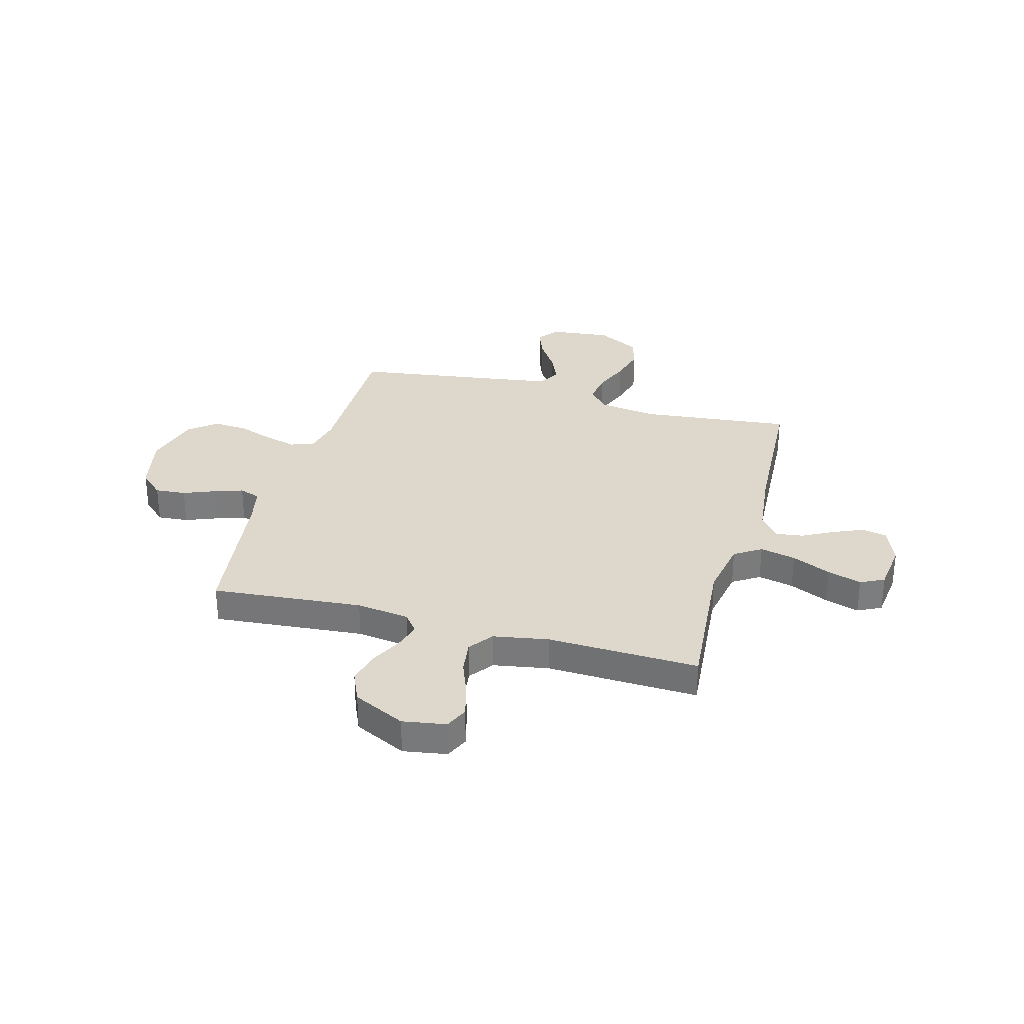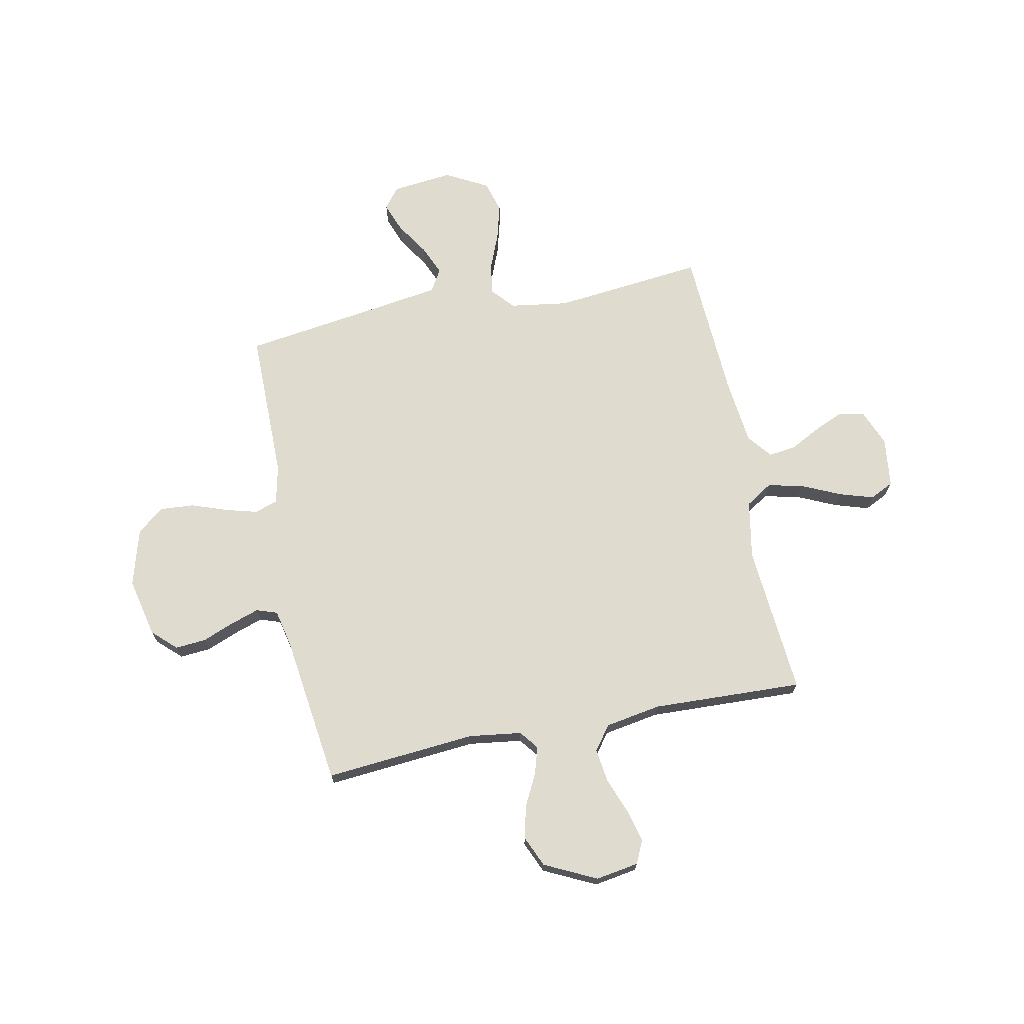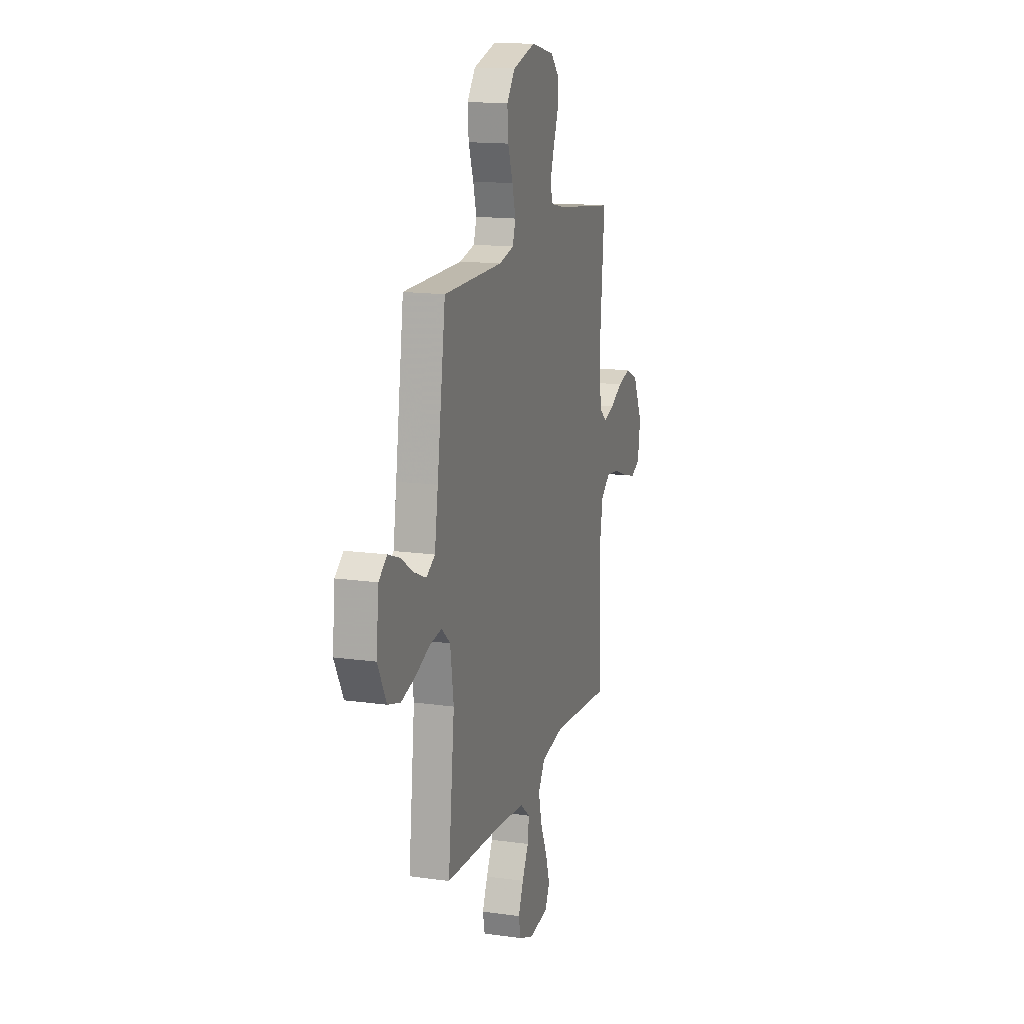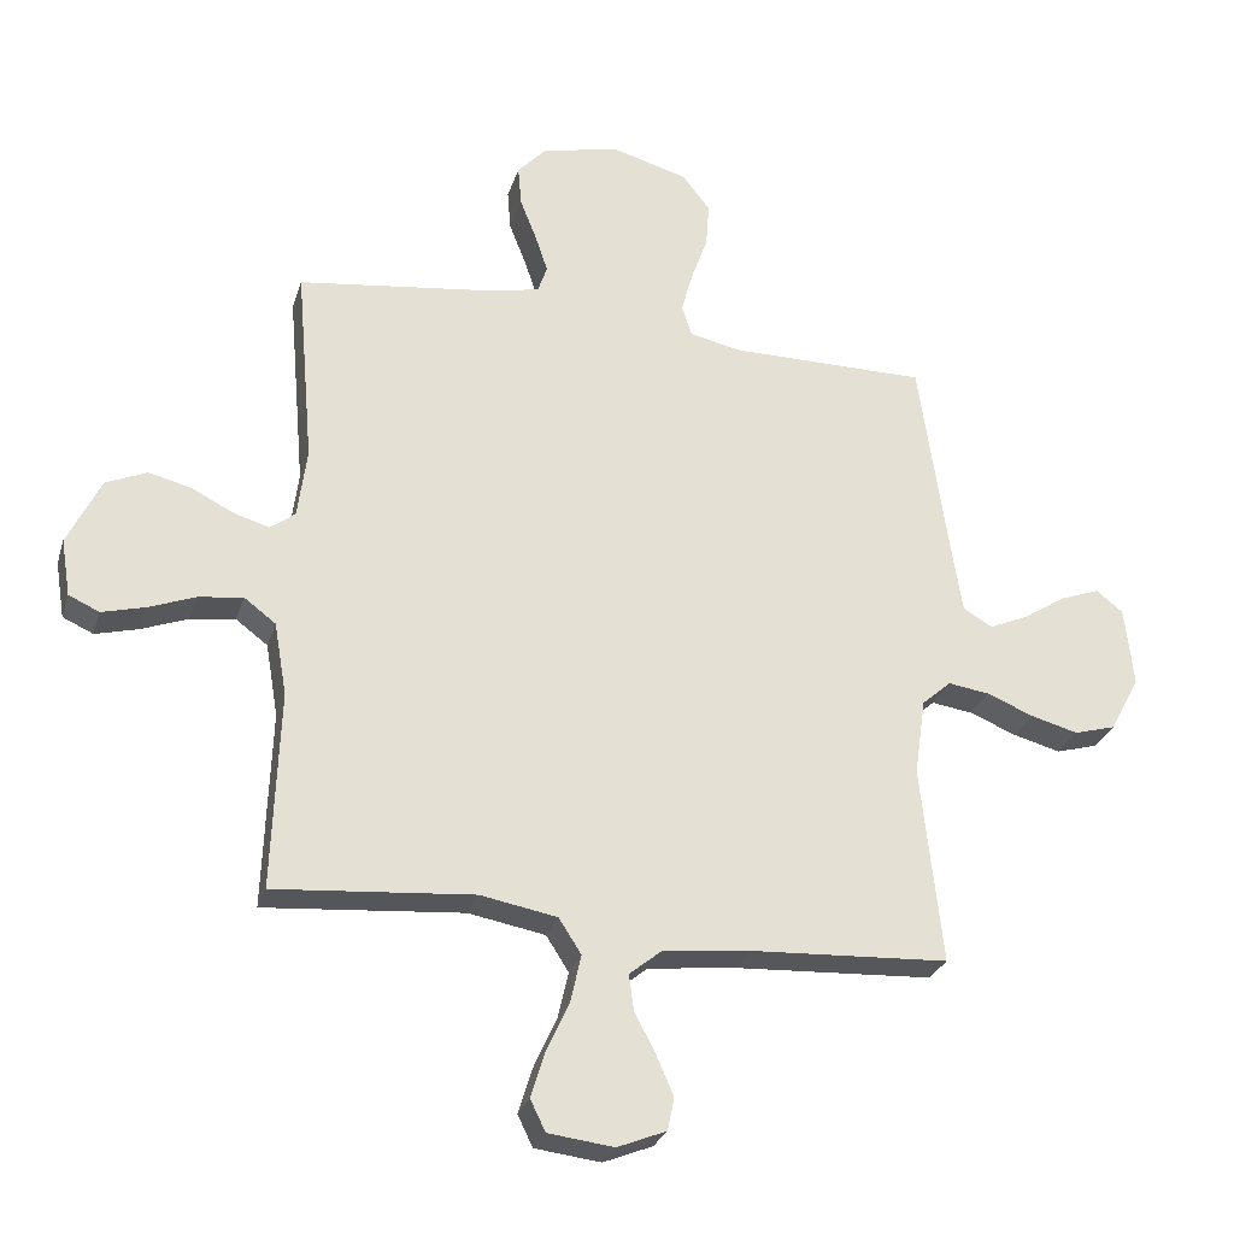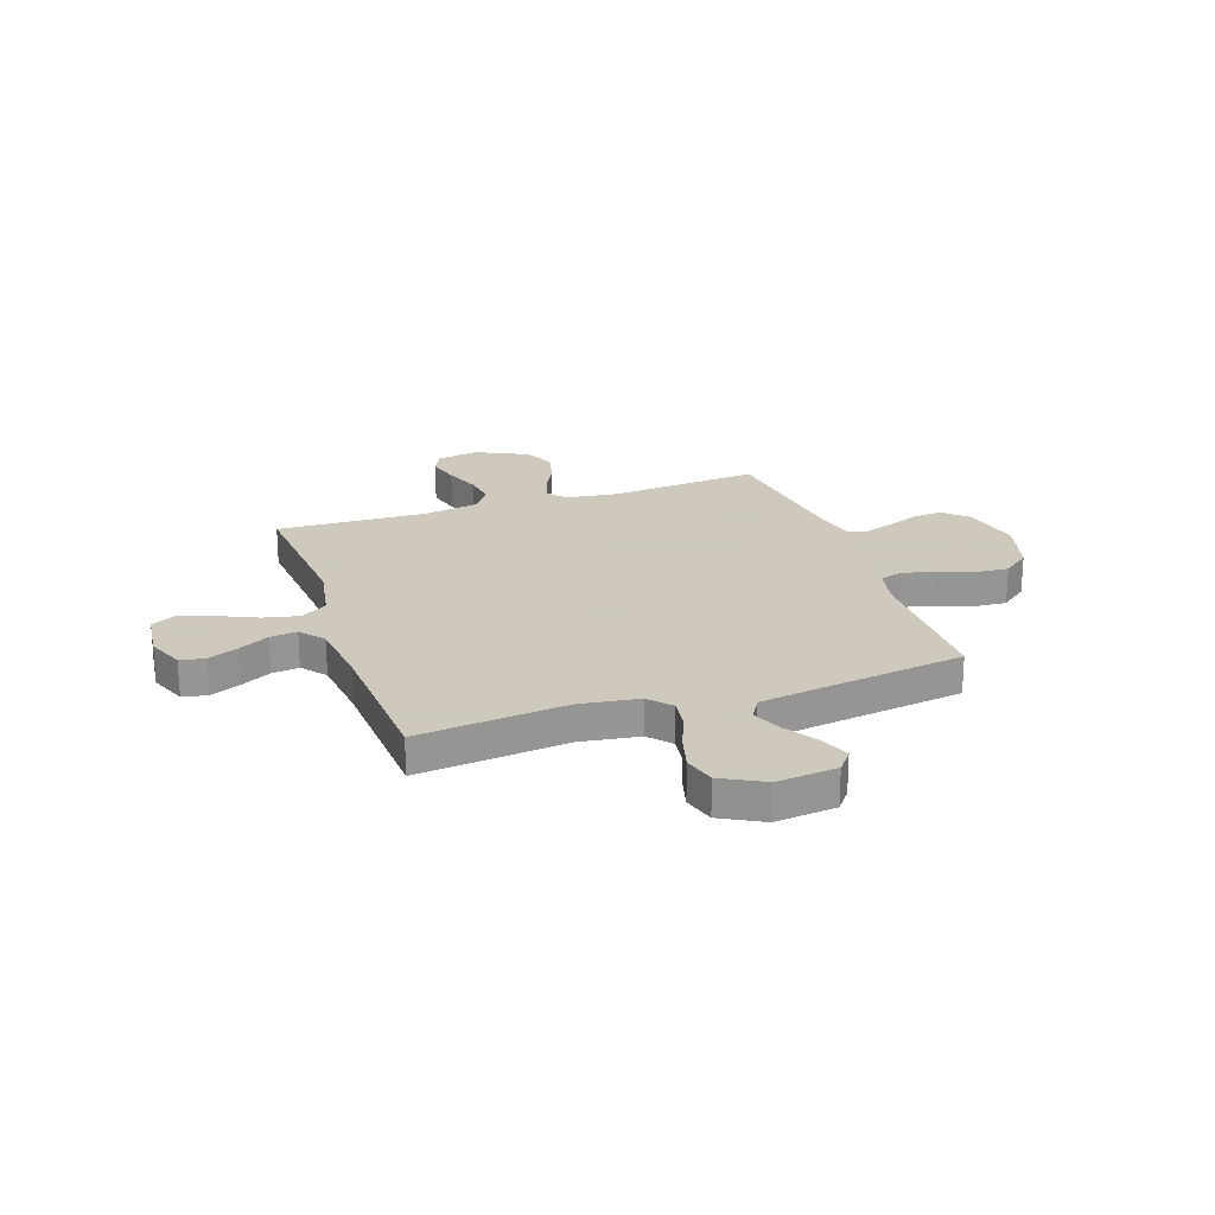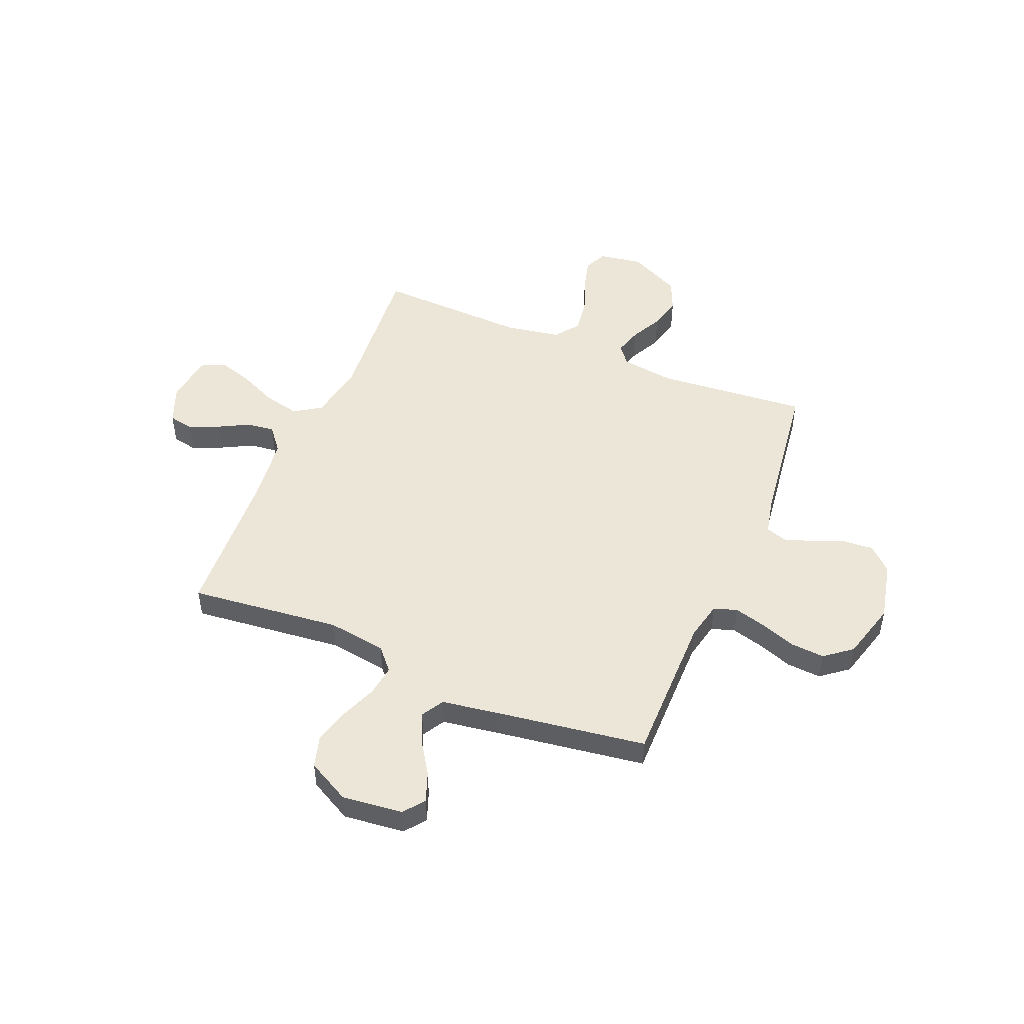
<metadata>
{"format":"obj","ext":"obj","renderer":"f3d","projection":"perspective","resolution":1024,"background":"white","views":[{"elev":31.4,"azim":105.3,"up":"+Y"},{"elev":70.3,"azim":78.7,"up":"+Y"},{"elev":15.3,"azim":-73.4,"up":"+Z"},{"elev":-27.7,"azim":164.2,"up":"+Z"},{"elev":22.6,"azim":-108.9,"up":"+Y"},{"elev":49.3,"azim":-67.5,"up":"+Y"}]}
</metadata>
<code>
v -0.5 0.07 -0.5
v -0.468 0.07 -0.2
v -0.485 0.07 -0.084
v -0.529 0.07 -0.045
v -0.591 0.07 -0.054
v -0.663 0.07 -0.083
v -0.734 0.07 -0.102
v -0.797 0.07 -0.084
v -0.842 0.07 0
v -0.829 0.07 0.121
v -0.788 0.07 0.153
v -0.729 0.07 0.131
v -0.664 0.07 0.089
v -0.604 0.07 0.063
v -0.56 0.07 0.089
v -0.543 0.07 0.2
v -0.5 0.07 0.5
v -0.2 0.07 0.5
v -0.124 0.07 0.517
v -0.109 0.07 0.563
v -0.126 0.07 0.626
v -0.151 0.07 0.696
v -0.156 0.07 0.764
v -0.114 0.07 0.818
v 0 0.07 0.85
v 0.118 0.07 0.824
v 0.162 0.07 0.777
v 0.157 0.07 0.716
v 0.132 0.07 0.653
v 0.113 0.07 0.596
v 0.127 0.07 0.555
v 0.2 0.07 0.539
v 0.5 0.07 0.5
v 0.474 0.07 0.2
v 0.488 0.07 0.095
v 0.525 0.07 0.066
v 0.579 0.07 0.082
v 0.642 0.07 0.114
v 0.707 0.07 0.13
v 0.769 0.07 0.103
v 0.819 0.07 0
v 0.805 0.07 -0.086
v 0.759 0.07 -0.107
v 0.694 0.07 -0.09
v 0.623 0.07 -0.063
v 0.556 0.07 -0.054
v 0.508 0.07 -0.09
v 0.489 0.07 -0.2
v 0.5 0.07 -0.5
v 0.2 0.07 -0.475
v 0.084 0.07 -0.496
v 0.05 0.07 -0.549
v 0.066 0.07 -0.62
v 0.101 0.07 -0.697
v 0.122 0.07 -0.765
v 0.099 0.07 -0.812
v 0 0.07 -0.824
v -0.074 0.07 -0.794
v -0.084 0.07 -0.745
v -0.058 0.07 -0.685
v -0.026 0.07 -0.624
v -0.019 0.07 -0.57
v -0.067 0.07 -0.531
v -0.2 0.07 -0.516
v -0.5 0 -0.5
v -0.468 0 -0.2
v -0.485 0 -0.084
v -0.529 0 -0.045
v -0.591 0 -0.054
v -0.663 0 -0.083
v -0.734 0 -0.102
v -0.797 0 -0.084
v -0.842 0 0
v -0.829 0 0.121
v -0.788 0 0.153
v -0.729 0 0.131
v -0.664 0 0.089
v -0.604 0 0.063
v -0.56 0 0.089
v -0.543 0 0.2
v -0.5 0 0.5
v -0.2 0 0.5
v -0.124 0 0.517
v -0.109 0 0.563
v -0.126 0 0.626
v -0.151 0 0.696
v -0.156 0 0.764
v -0.114 0 0.818
v 0 0 0.85
v 0.118 0 0.824
v 0.162 0 0.777
v 0.157 0 0.716
v 0.132 0 0.653
v 0.113 0 0.596
v 0.127 0 0.555
v 0.2 0 0.539
v 0.5 0 0.5
v 0.474 0 0.2
v 0.488 0 0.095
v 0.525 0 0.066
v 0.579 0 0.082
v 0.642 0 0.114
v 0.707 0 0.13
v 0.769 0 0.103
v 0.819 0 0
v 0.805 0 -0.086
v 0.759 0 -0.107
v 0.694 0 -0.09
v 0.623 0 -0.063
v 0.556 0 -0.054
v 0.508 0 -0.09
v 0.489 0 -0.2
v 0.5 0 -0.5
v 0.2 0 -0.475
v 0.084 0 -0.496
v 0.05 0 -0.549
v 0.066 0 -0.62
v 0.101 0 -0.697
v 0.122 0 -0.765
v 0.099 0 -0.812
v 0 0 -0.824
v -0.074 0 -0.794
v -0.084 0 -0.745
v -0.058 0 -0.685
v -0.026 0 -0.624
v -0.019 0 -0.57
v -0.067 0 -0.531
v -0.2 0 -0.516
f 58 59 60 61
f 56 57 58 61
f 56 61 62
f 53 54 55 56
f 52 53 56 62
f 51 52 62 63
f 48 49 50
f 47 48 50 51
f 42 43 44 45
f 42 45 46
f 41 42 46
f 40 41 46
f 37 38 39 40
f 36 37 40 46
f 35 36 46 47
f 32 33 34
f 31 32 34 35
f 26 27 28 29
f 26 29 30
f 25 26 30
f 24 25 30 31
f 21 22 23 24
f 20 21 24 31
f 16 17 18
f 15 16 18 19
f 10 11 12 13
f 10 13 14
f 9 10 14
f 8 9 14
f 5 6 7 8
f 5 8 14 15
f 64 1 2
f 64 2 3
f 63 64 3
f 51 63 3
f 47 51 3 4
f 35 47 4
f 19 20 31 35
f 19 35 4
f 4 5 15 19
f 125 124 123 122
f 125 122 121 120
f 126 125 120
f 120 119 118 117
f 126 120 117 116
f 127 126 116 115
f 114 113 112
f 115 114 112 111
f 109 108 107 106
f 110 109 106
f 110 106 105
f 110 105 104
f 104 103 102 101
f 110 104 101 100
f 111 110 100 99
f 98 97 96
f 99 98 96 95
f 93 92 91 90
f 94 93 90
f 94 90 89
f 95 94 89 88
f 88 87 86 85
f 95 88 85 84
f 82 81 80
f 83 82 80 79
f 77 76 75 74
f 78 77 74
f 78 74 73
f 78 73 72
f 72 71 70 69
f 79 78 72 69
f 66 65 128
f 67 66 128
f 67 128 127
f 67 127 115
f 68 67 115 111
f 68 111 99
f 99 95 84 83
f 68 99 83
f 83 79 69 68
f 1 65 66 2
f 2 66 67 3
f 3 67 68 4
f 4 68 69 5
f 5 69 70 6
f 6 70 71 7
f 7 71 72 8
f 8 72 73 9
f 9 73 74 10
f 10 74 75 11
f 11 75 76 12
f 12 76 77 13
f 13 77 78 14
f 14 78 79 15
f 15 79 80 16
f 16 80 81 17
f 17 81 82 18
f 18 82 83 19
f 19 83 84 20
f 20 84 85 21
f 21 85 86 22
f 22 86 87 23
f 23 87 88 24
f 24 88 89 25
f 25 89 90 26
f 26 90 91 27
f 27 91 92 28
f 28 92 93 29
f 29 93 94 30
f 30 94 95 31
f 31 95 96 32
f 32 96 97 33
f 33 97 98 34
f 34 98 99 35
f 35 99 100 36
f 36 100 101 37
f 37 101 102 38
f 38 102 103 39
f 39 103 104 40
f 40 104 105 41
f 41 105 106 42
f 42 106 107 43
f 43 107 108 44
f 44 108 109 45
f 45 109 110 46
f 46 110 111 47
f 47 111 112 48
f 48 112 113 49
f 49 113 114 50
f 50 114 115 51
f 51 115 116 52
f 52 116 117 53
f 53 117 118 54
f 54 118 119 55
f 55 119 120 56
f 56 120 121 57
f 57 121 122 58
f 58 122 123 59
f 59 123 124 60
f 60 124 125 61
f 61 125 126 62
f 62 126 127 63
f 63 127 128 64
f 64 128 65 1

</code>
